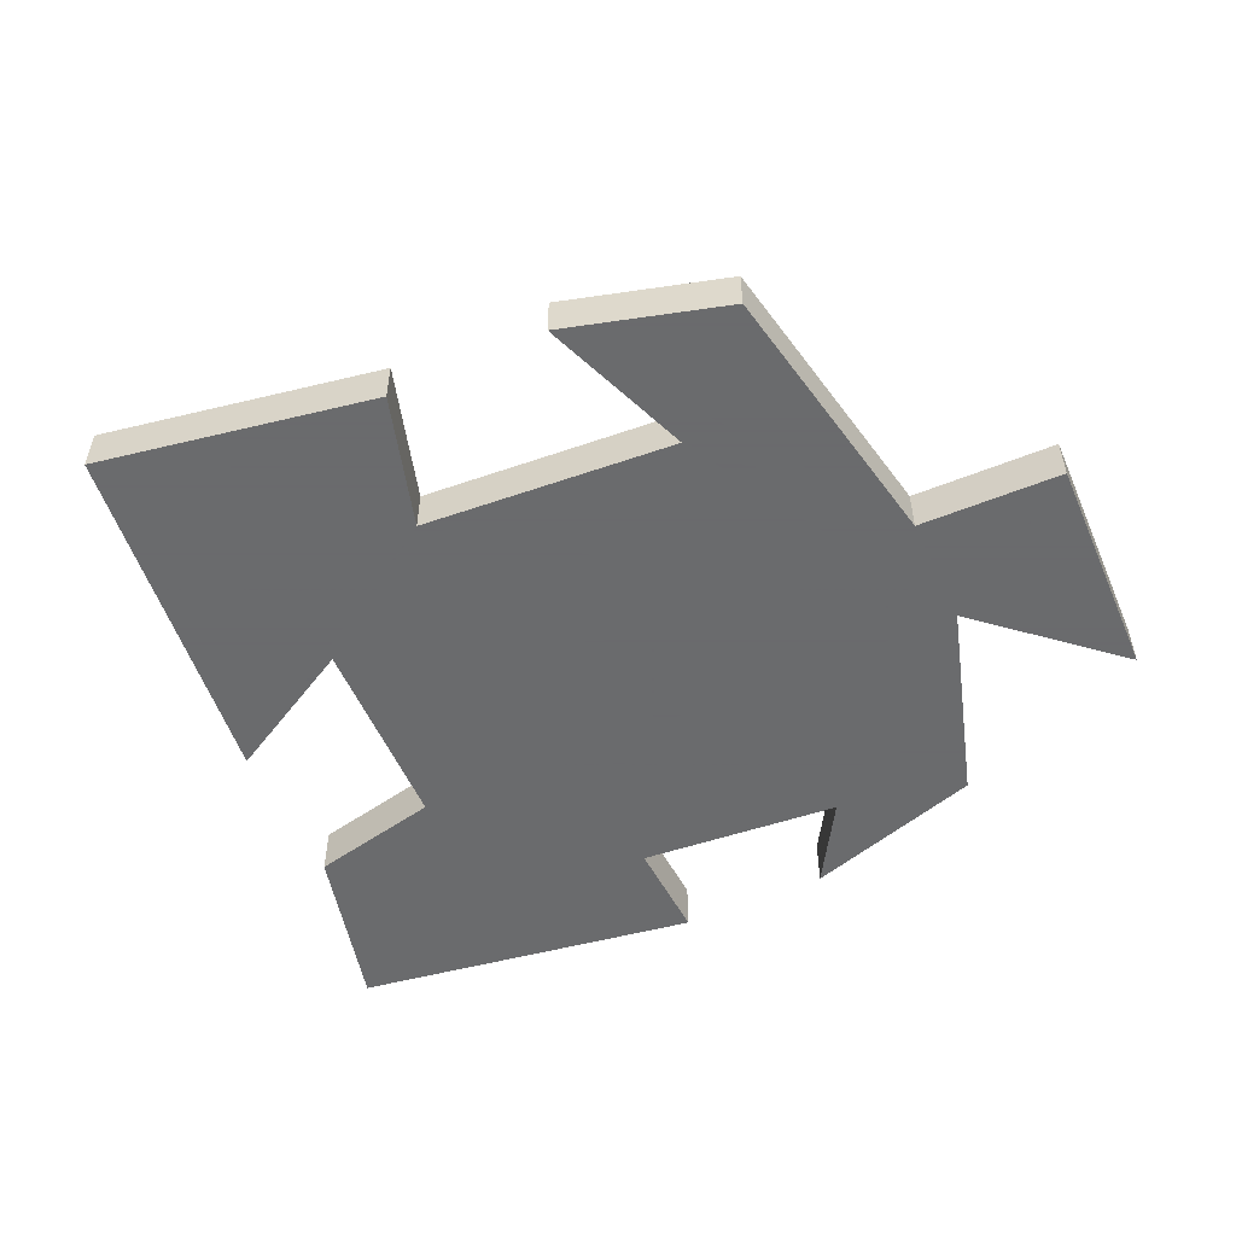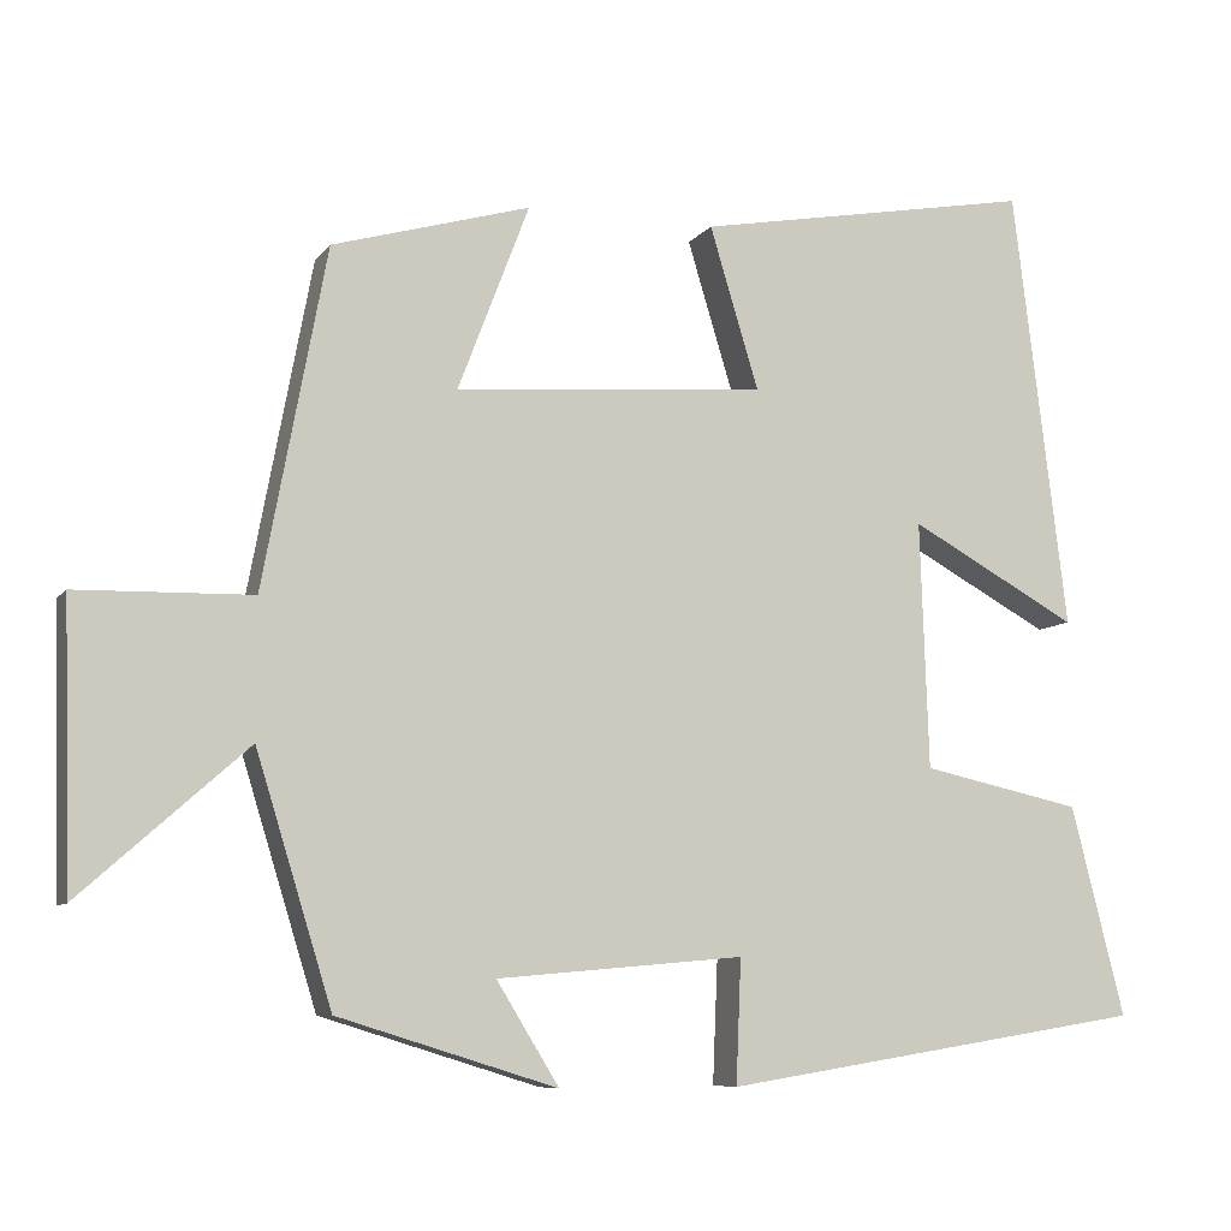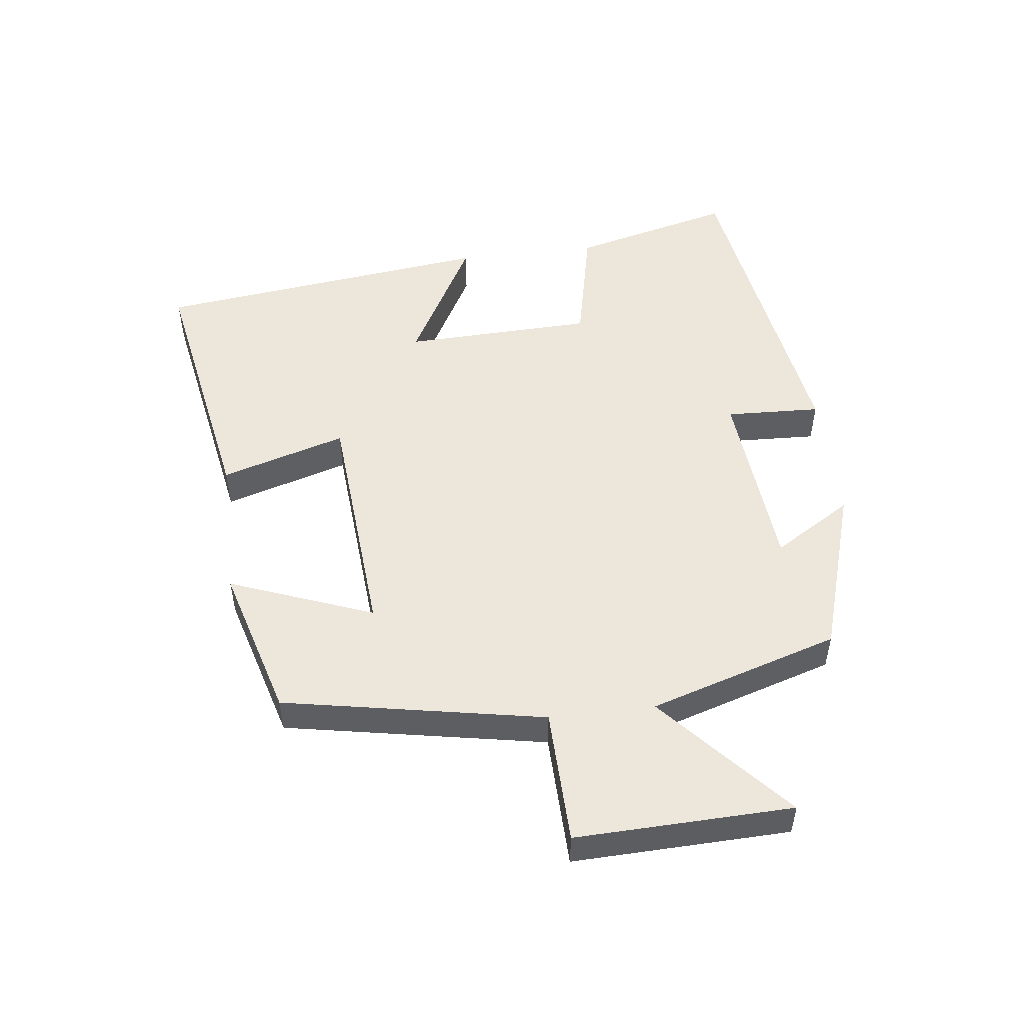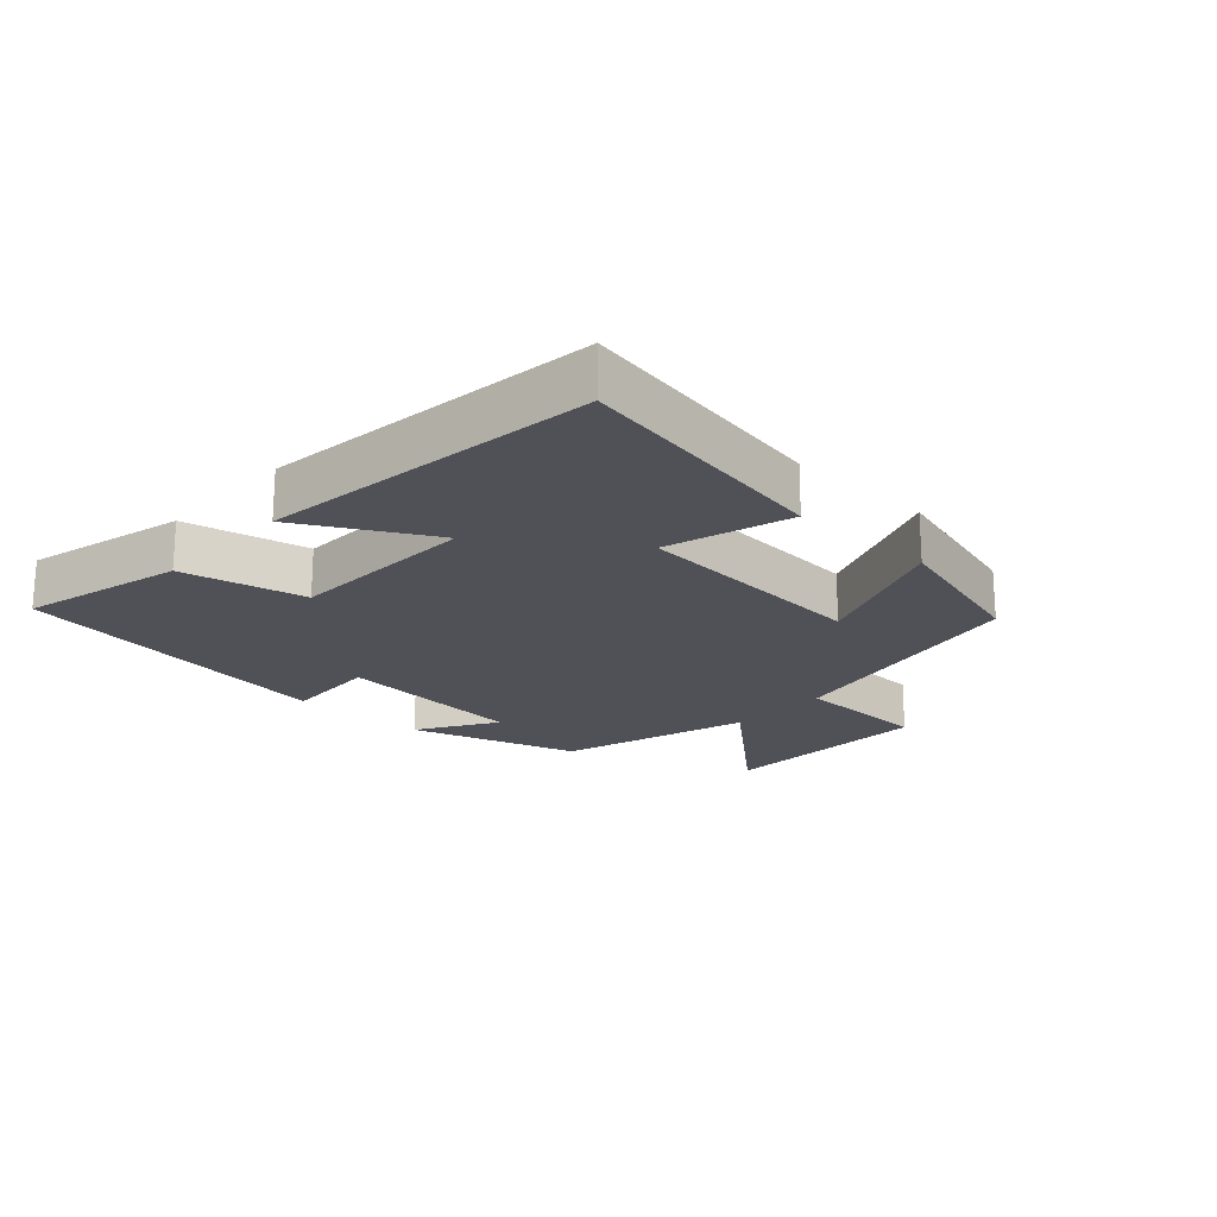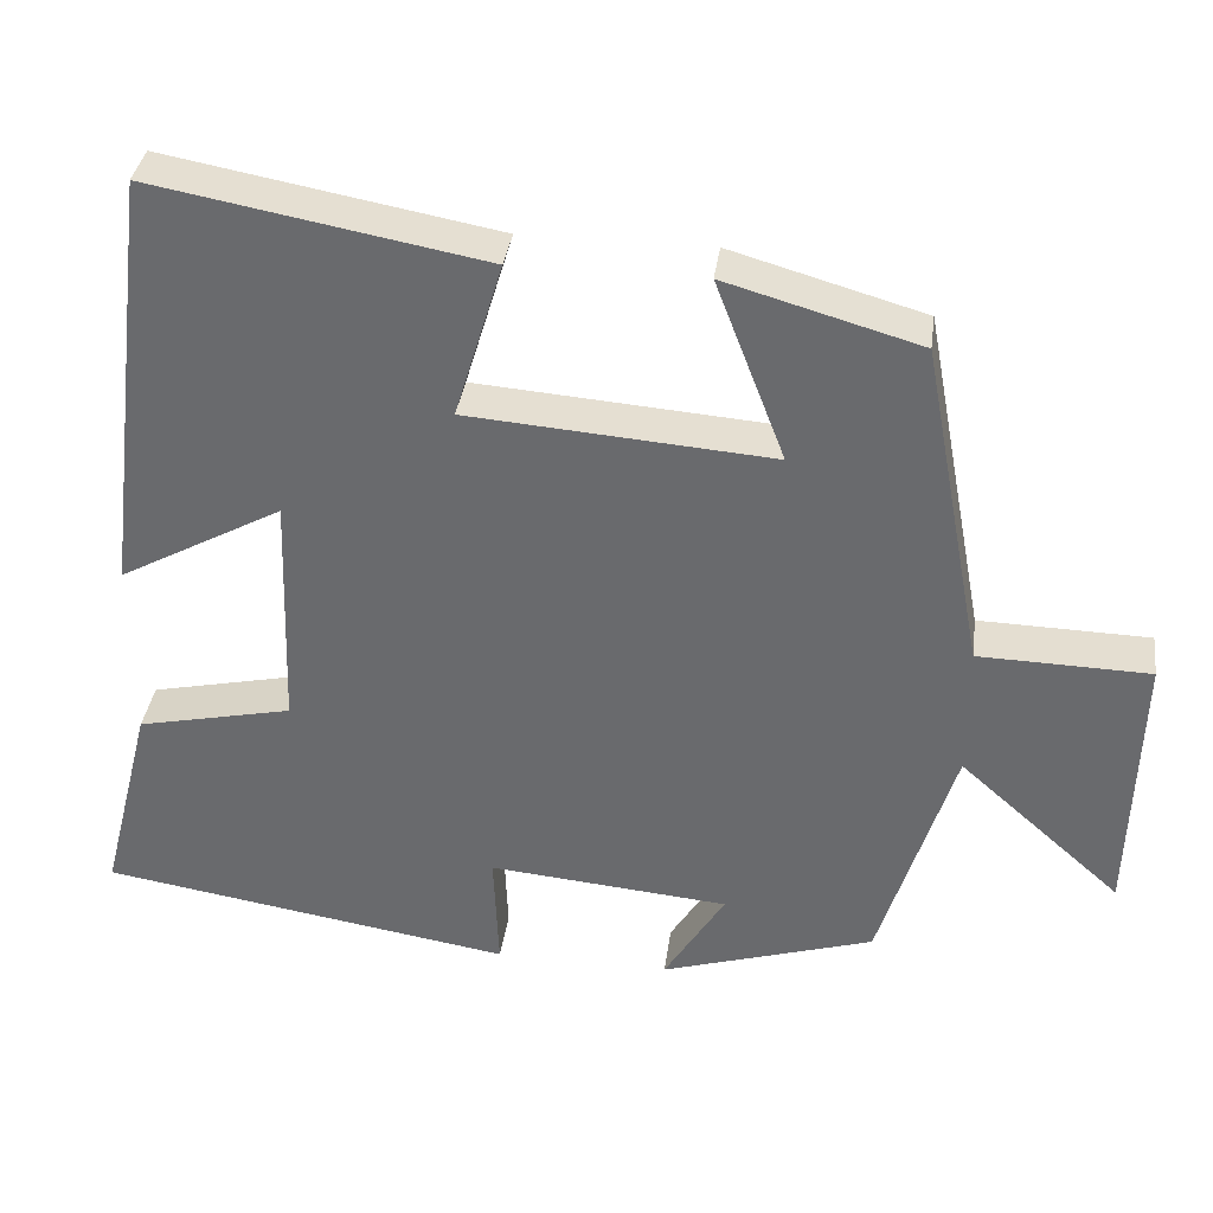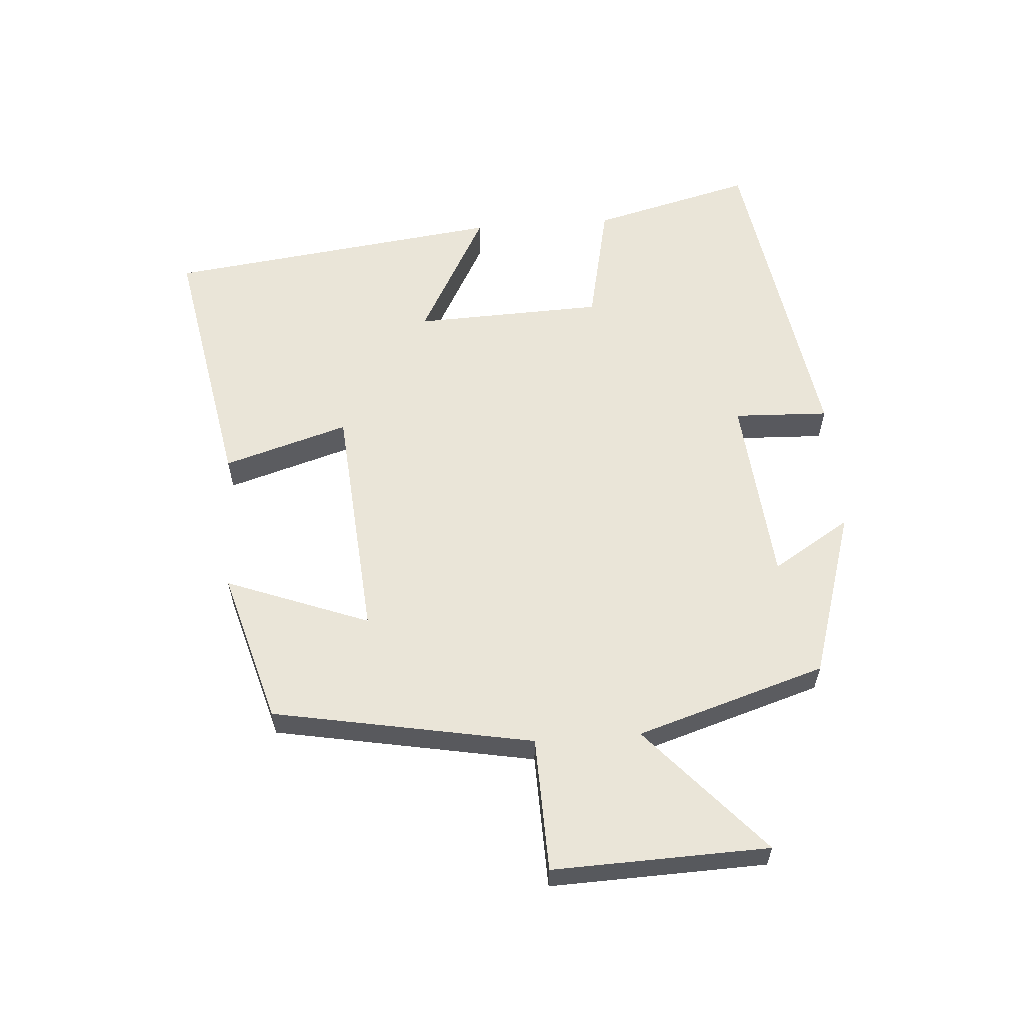
<metadata>
{"format":"obj","ext":"obj","renderer":"f3d","projection":"perspective","resolution":1024,"background":"white","views":[{"elev":-53.2,"azim":24.9,"up":"+Y"},{"elev":-8.2,"azim":159.7,"up":"+Z"},{"elev":51.1,"azim":83.1,"up":"+Y"},{"elev":-20.5,"azim":-42.5,"up":"+Y"},{"elev":35.8,"azim":7.7,"up":"+Z"},{"elev":59.4,"azim":85.8,"up":"+Y"}]}
</metadata>
<code>
v 0.41 0.07 -0.42
v 0.151 0.07 -0.5
v 0.225 0.07 -0.38
v -0.067 0.07 -0.354
v -0.061 0.07 -0.5
v -0.563 0.07 -0.42
v -0.5 0.07 -0.172
v -0.311 0.07 -0.131
v -0.301 0.07 0.161
v -0.5 0.07 0.052
v -0.436 0.07 0.573
v -0.035 0.07 0.5
v -0.093 0.07 0.308
v 0.275 0.07 0.28
v 0.191 0.07 0.5
v 0.425 0.07 0.433
v 0.5 0.07 0.033
v 0.707 0.07 0.028
v 0.697 0.07 -0.304
v 0.5 0.07 -0.129
v 0.41 0 -0.42
v 0.151 0 -0.5
v 0.225 0 -0.38
v -0.067 0 -0.354
v -0.061 0 -0.5
v -0.563 0 -0.42
v -0.5 0 -0.172
v -0.311 0 -0.131
v -0.301 0 0.161
v -0.5 0 0.052
v -0.436 0 0.573
v -0.035 0 0.5
v -0.093 0 0.308
v 0.275 0 0.28
v 0.191 0 0.5
v 0.425 0 0.433
v 0.5 0 0.033
v 0.707 0 0.028
v 0.697 0 -0.304
v 0.5 0 -0.129
f 17 18 19 20
f 14 15 16 17
f 13 14 17 20
f 10 11 12 13
f 9 10 13
f 8 9 13 20
f 4 5 6 7
f 3 4 7 8
f 20 1 2 3
f 3 8 20
f 40 39 38 37
f 37 36 35 34
f 40 37 34 33
f 33 32 31 30
f 33 30 29
f 40 33 29 28
f 27 26 25 24
f 28 27 24 23
f 23 22 21 40
f 40 28 23
f 1 21 22 2
f 2 22 23 3
f 3 23 24 4
f 4 24 25 5
f 5 25 26 6
f 6 26 27 7
f 7 27 28 8
f 8 28 29 9
f 9 29 30 10
f 10 30 31 11
f 11 31 32 12
f 12 32 33 13
f 13 33 34 14
f 14 34 35 15
f 15 35 36 16
f 16 36 37 17
f 17 37 38 18
f 18 38 39 19
f 19 39 40 20
f 20 40 21 1

</code>
